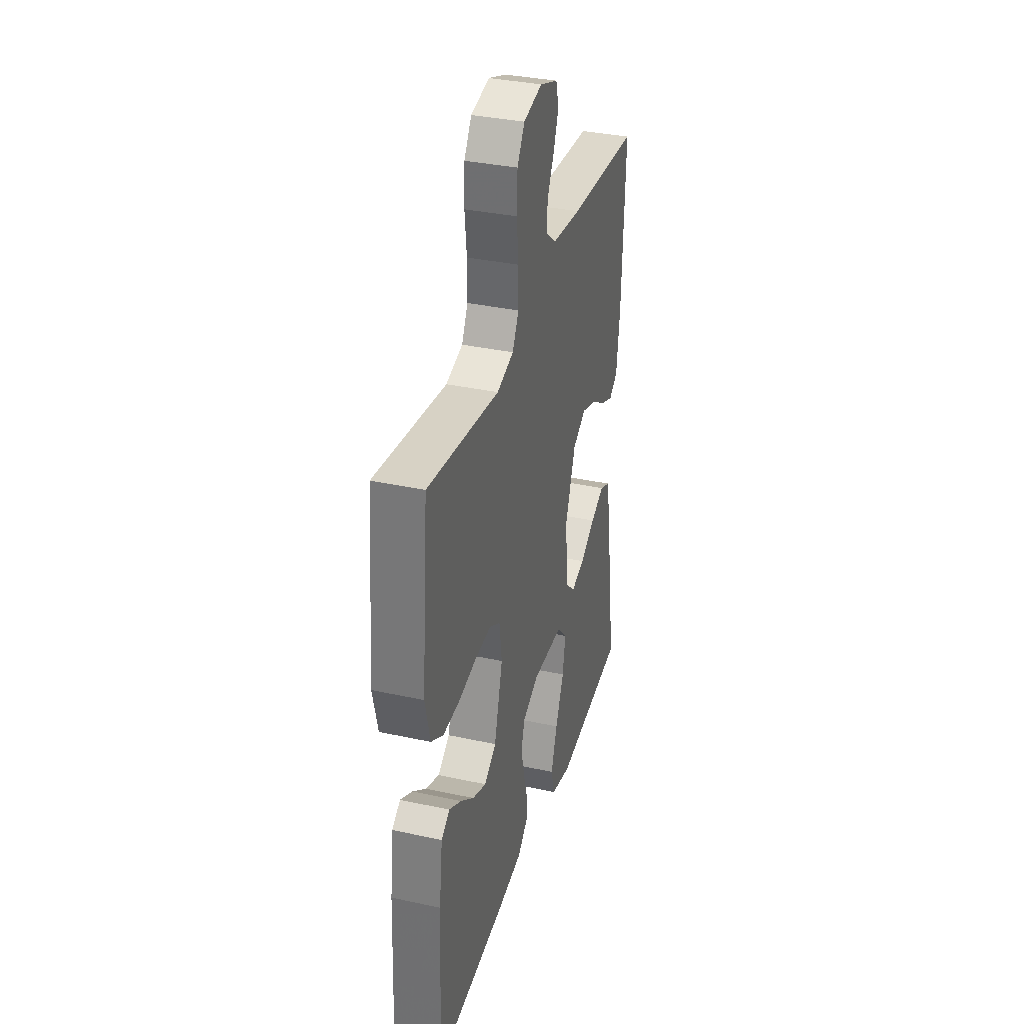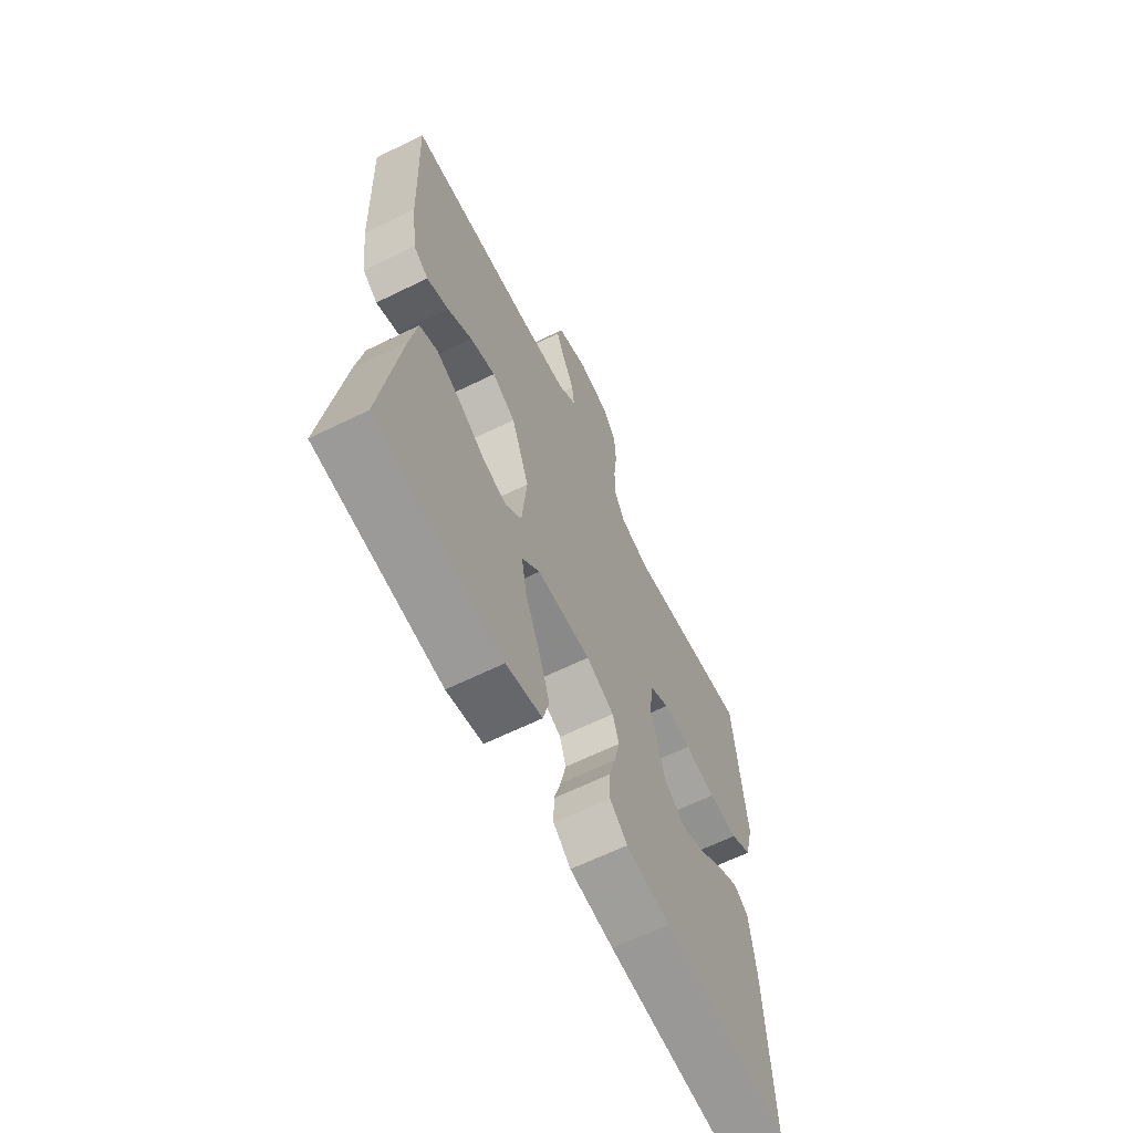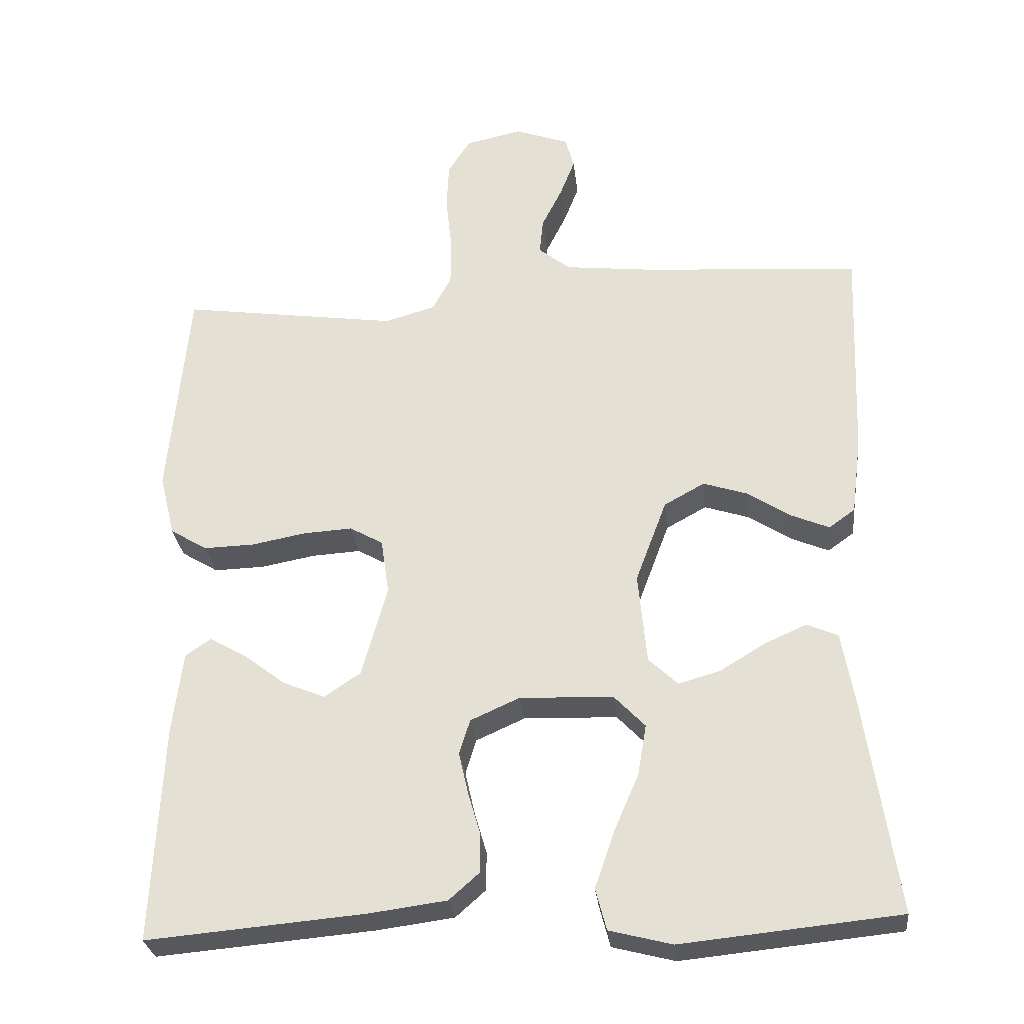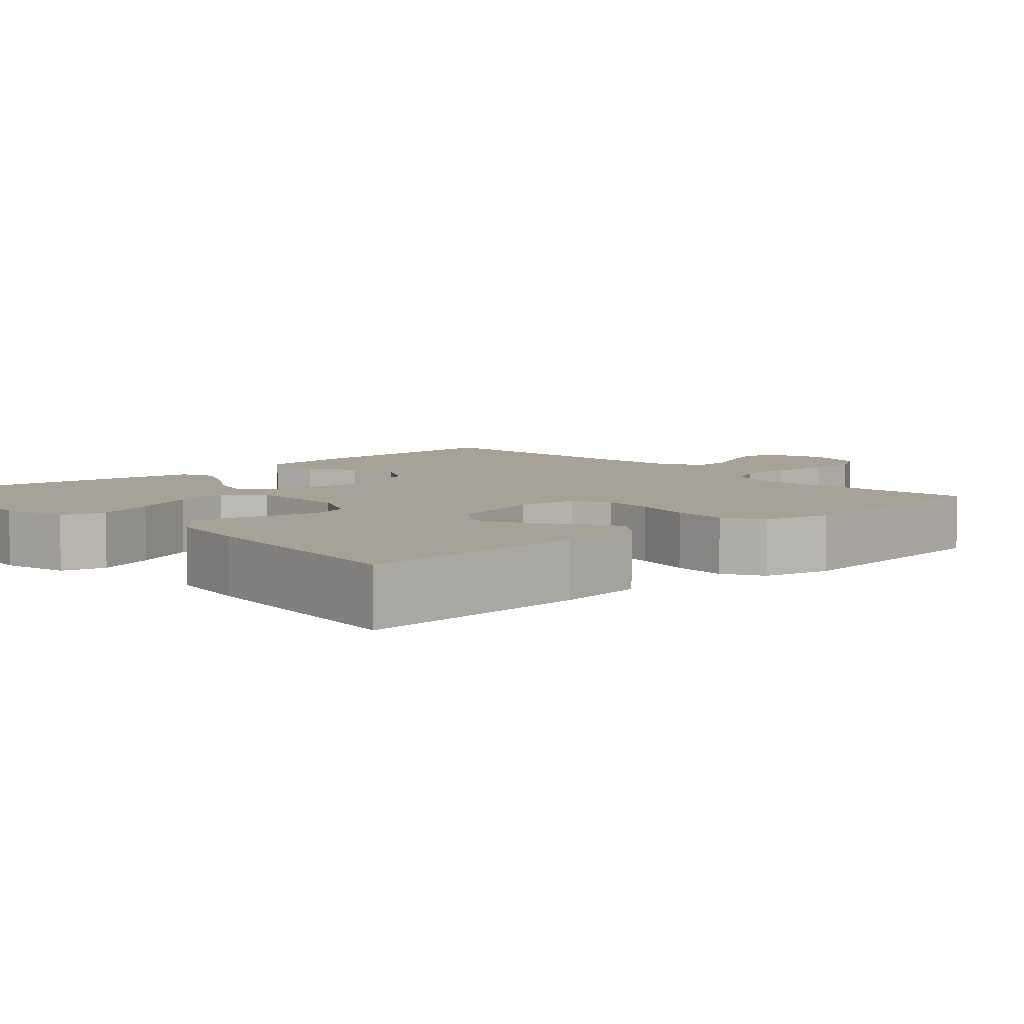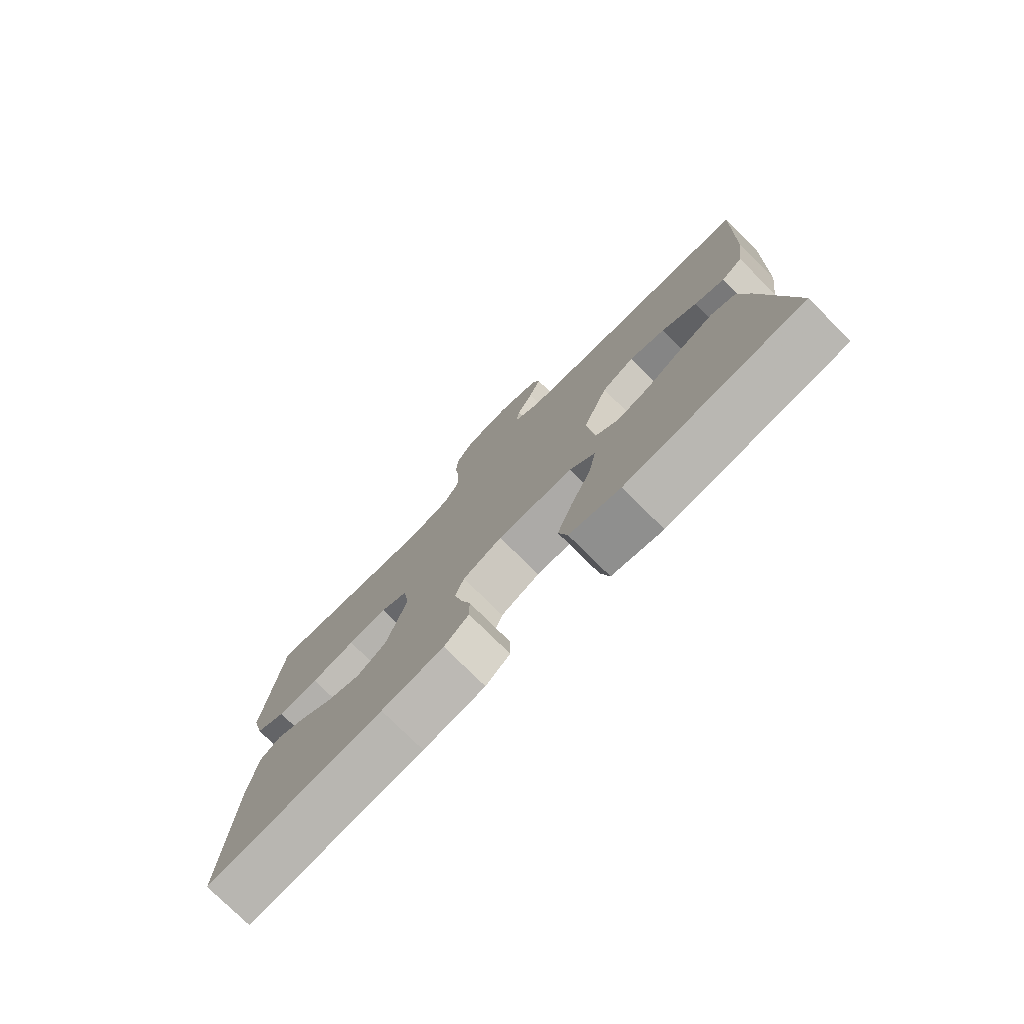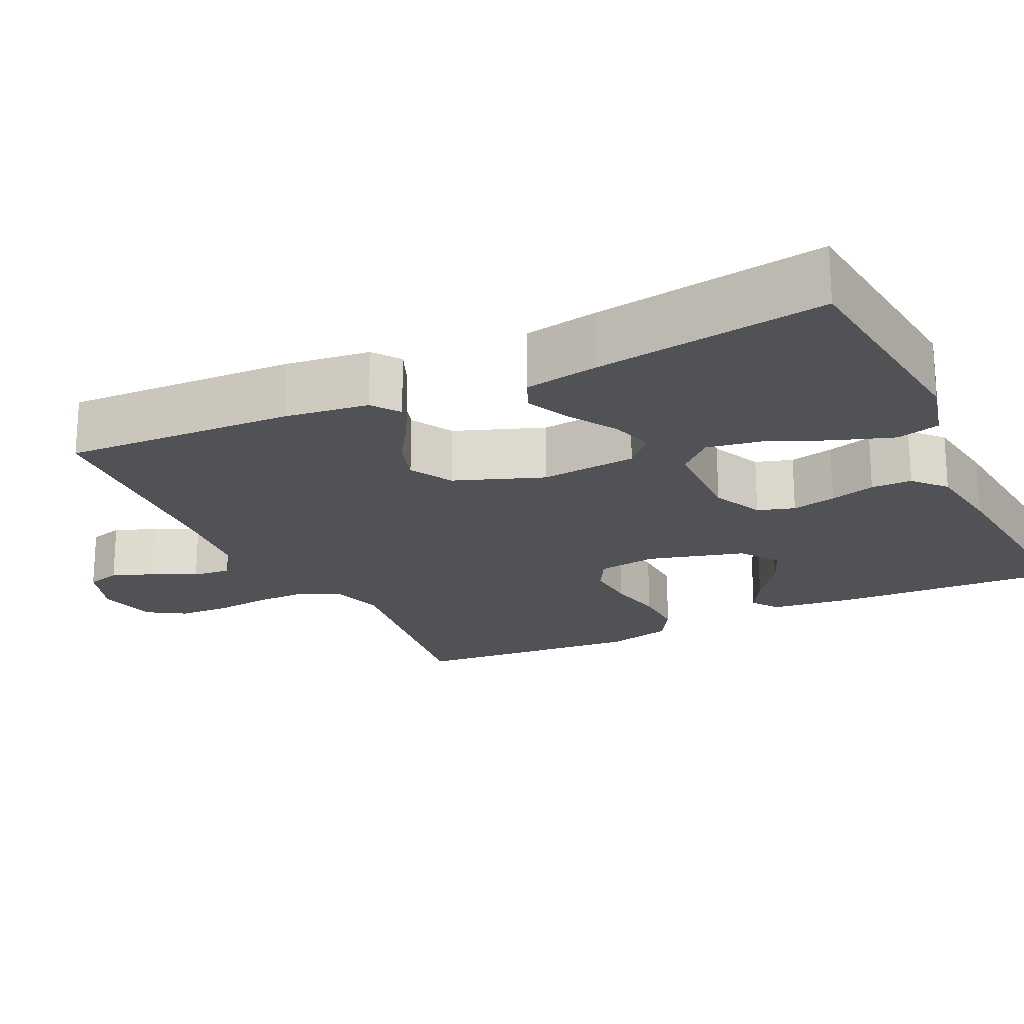
<metadata>
{"format":"obj","ext":"obj","renderer":"f3d","projection":"perspective","resolution":1024,"background":"white","views":[{"elev":34.9,"azim":-73.8,"up":"+Z"},{"elev":-64.5,"azim":116.3,"up":"+Z"},{"elev":-28.8,"azim":6.2,"up":"+Z"},{"elev":6.6,"azim":-132.0,"up":"+Y"},{"elev":-77.5,"azim":45.3,"up":"+Z"},{"elev":-20.6,"azim":115.8,"up":"+Y"}]}
</metadata>
<code>
v -0.5 0.07 0.5
v -0.2 0.07 0.457
v -0.13 0.07 0.477
v -0.104 0.07 0.526
v -0.104 0.07 0.594
v -0.112 0.07 0.668
v -0.109 0.07 0.735
v -0.078 0.07 0.784
v 0 0.07 0.801
v 0.075 0.07 0.774
v 0.087 0.07 0.73
v 0.066 0.07 0.676
v 0.038 0.07 0.62
v 0.033 0.07 0.57
v 0.077 0.07 0.535
v 0.2 0.07 0.521
v 0.5 0.07 0.5
v 0.488 0.07 0.2
v 0.474 0.07 0.091
v 0.438 0.07 0.065
v 0.386 0.07 0.087
v 0.326 0.07 0.126
v 0.265 0.07 0.146
v 0.209 0.07 0.115
v 0.166 0.07 0
v 0.178 0.07 -0.126
v 0.218 0.07 -0.164
v 0.275 0.07 -0.148
v 0.338 0.07 -0.11
v 0.396 0.07 -0.084
v 0.439 0.07 -0.103
v 0.456 0.07 -0.2
v 0.5 0.07 -0.5
v 0.2 0.07 -0.53
v 0.114 0.07 -0.508
v 0.099 0.07 -0.451
v 0.125 0.07 -0.375
v 0.16 0.07 -0.294
v 0.172 0.07 -0.224
v 0.129 0.07 -0.179
v 0 0.07 -0.175
v -0.067 0.07 -0.205
v -0.082 0.07 -0.253
v -0.069 0.07 -0.311
v -0.052 0.07 -0.37
v -0.052 0.07 -0.423
v -0.094 0.07 -0.46
v -0.2 0.07 -0.474
v -0.5 0.07 -0.5
v -0.486 0.07 -0.2
v -0.472 0.07 -0.087
v -0.437 0.07 -0.063
v -0.386 0.07 -0.092
v -0.329 0.07 -0.136
v -0.271 0.07 -0.16
v -0.221 0.07 -0.126
v -0.186 0.07 0
v -0.197 0.07 0.077
v -0.243 0.07 0.103
v -0.31 0.07 0.099
v -0.385 0.07 0.085
v -0.455 0.07 0.083
v -0.506 0.07 0.114
v -0.527 0.07 0.2
v -0.5 0 0.5
v -0.2 0 0.457
v -0.13 0 0.477
v -0.104 0 0.526
v -0.104 0 0.594
v -0.112 0 0.668
v -0.109 0 0.735
v -0.078 0 0.784
v 0 0 0.801
v 0.075 0 0.774
v 0.087 0 0.73
v 0.066 0 0.676
v 0.038 0 0.62
v 0.033 0 0.57
v 0.077 0 0.535
v 0.2 0 0.521
v 0.5 0 0.5
v 0.488 0 0.2
v 0.474 0 0.091
v 0.438 0 0.065
v 0.386 0 0.087
v 0.326 0 0.126
v 0.265 0 0.146
v 0.209 0 0.115
v 0.166 0 0
v 0.178 0 -0.126
v 0.218 0 -0.164
v 0.275 0 -0.148
v 0.338 0 -0.11
v 0.396 0 -0.084
v 0.439 0 -0.103
v 0.456 0 -0.2
v 0.5 0 -0.5
v 0.2 0 -0.53
v 0.114 0 -0.508
v 0.099 0 -0.451
v 0.125 0 -0.375
v 0.16 0 -0.294
v 0.172 0 -0.224
v 0.129 0 -0.179
v 0 0 -0.175
v -0.067 0 -0.205
v -0.082 0 -0.253
v -0.069 0 -0.311
v -0.052 0 -0.37
v -0.052 0 -0.423
v -0.094 0 -0.46
v -0.2 0 -0.474
v -0.5 0 -0.5
v -0.486 0 -0.2
v -0.472 0 -0.087
v -0.437 0 -0.063
v -0.386 0 -0.092
v -0.329 0 -0.136
v -0.271 0 -0.16
v -0.221 0 -0.126
v -0.186 0 0
v -0.197 0 0.077
v -0.243 0 0.103
v -0.31 0 0.099
v -0.385 0 0.085
v -0.455 0 0.083
v -0.506 0 0.114
v -0.527 0 0.2
f 64 1 2
f 63 64 2
f 62 63 2
f 61 62 2
f 60 61 2
f 59 60 2 3
f 58 59 3 4
f 57 58 4
f 52 53 54
f 51 52 54
f 50 51 54
f 49 50 54
f 48 49 54
f 47 48 54
f 46 47 54
f 45 46 54
f 44 45 54 55
f 43 44 55 56
f 36 37 38
f 35 36 38
f 34 35 38
f 33 34 38
f 32 33 38
f 31 32 38
f 30 31 38
f 29 30 38
f 28 29 38
f 27 28 38 39
f 26 27 39 40
f 20 21 22
f 19 20 22
f 18 19 22
f 17 18 22
f 16 17 22
f 15 16 22 23
f 14 15 23 24
f 11 12 13
f 10 11 13
f 9 10 13
f 8 9 13
f 7 8 13
f 6 7 13
f 5 6 13
f 4 5 13 14
f 14 24 25
f 4 14 25
f 57 4 25
f 42 43 56 57
f 26 40 41
f 25 26 41
f 57 25 41
f 41 42 57
f 66 65 128
f 66 128 127
f 66 127 126
f 66 126 125
f 66 125 124
f 67 66 124 123
f 68 67 123 122
f 68 122 121
f 118 117 116
f 118 116 115
f 118 115 114
f 118 114 113
f 118 113 112
f 118 112 111
f 118 111 110
f 118 110 109
f 119 118 109 108
f 120 119 108 107
f 102 101 100
f 102 100 99
f 102 99 98
f 102 98 97
f 102 97 96
f 102 96 95
f 102 95 94
f 102 94 93
f 102 93 92
f 103 102 92 91
f 104 103 91 90
f 86 85 84
f 86 84 83
f 86 83 82
f 86 82 81
f 86 81 80
f 87 86 80 79
f 88 87 79 78
f 77 76 75
f 77 75 74
f 77 74 73
f 77 73 72
f 77 72 71
f 77 71 70
f 77 70 69
f 78 77 69 68
f 89 88 78
f 89 78 68
f 89 68 121
f 121 120 107 106
f 105 104 90
f 105 90 89
f 105 89 121
f 121 106 105
f 1 65 66 2
f 2 66 67 3
f 3 67 68 4
f 4 68 69 5
f 5 69 70 6
f 6 70 71 7
f 7 71 72 8
f 8 72 73 9
f 9 73 74 10
f 10 74 75 11
f 11 75 76 12
f 12 76 77 13
f 13 77 78 14
f 14 78 79 15
f 15 79 80 16
f 16 80 81 17
f 17 81 82 18
f 18 82 83 19
f 19 83 84 20
f 20 84 85 21
f 21 85 86 22
f 22 86 87 23
f 23 87 88 24
f 24 88 89 25
f 25 89 90 26
f 26 90 91 27
f 27 91 92 28
f 28 92 93 29
f 29 93 94 30
f 30 94 95 31
f 31 95 96 32
f 32 96 97 33
f 33 97 98 34
f 34 98 99 35
f 35 99 100 36
f 36 100 101 37
f 37 101 102 38
f 38 102 103 39
f 39 103 104 40
f 40 104 105 41
f 41 105 106 42
f 42 106 107 43
f 43 107 108 44
f 44 108 109 45
f 45 109 110 46
f 46 110 111 47
f 47 111 112 48
f 48 112 113 49
f 49 113 114 50
f 50 114 115 51
f 51 115 116 52
f 52 116 117 53
f 53 117 118 54
f 54 118 119 55
f 55 119 120 56
f 56 120 121 57
f 57 121 122 58
f 58 122 123 59
f 59 123 124 60
f 60 124 125 61
f 61 125 126 62
f 62 126 127 63
f 63 127 128 64
f 64 128 65 1

</code>
